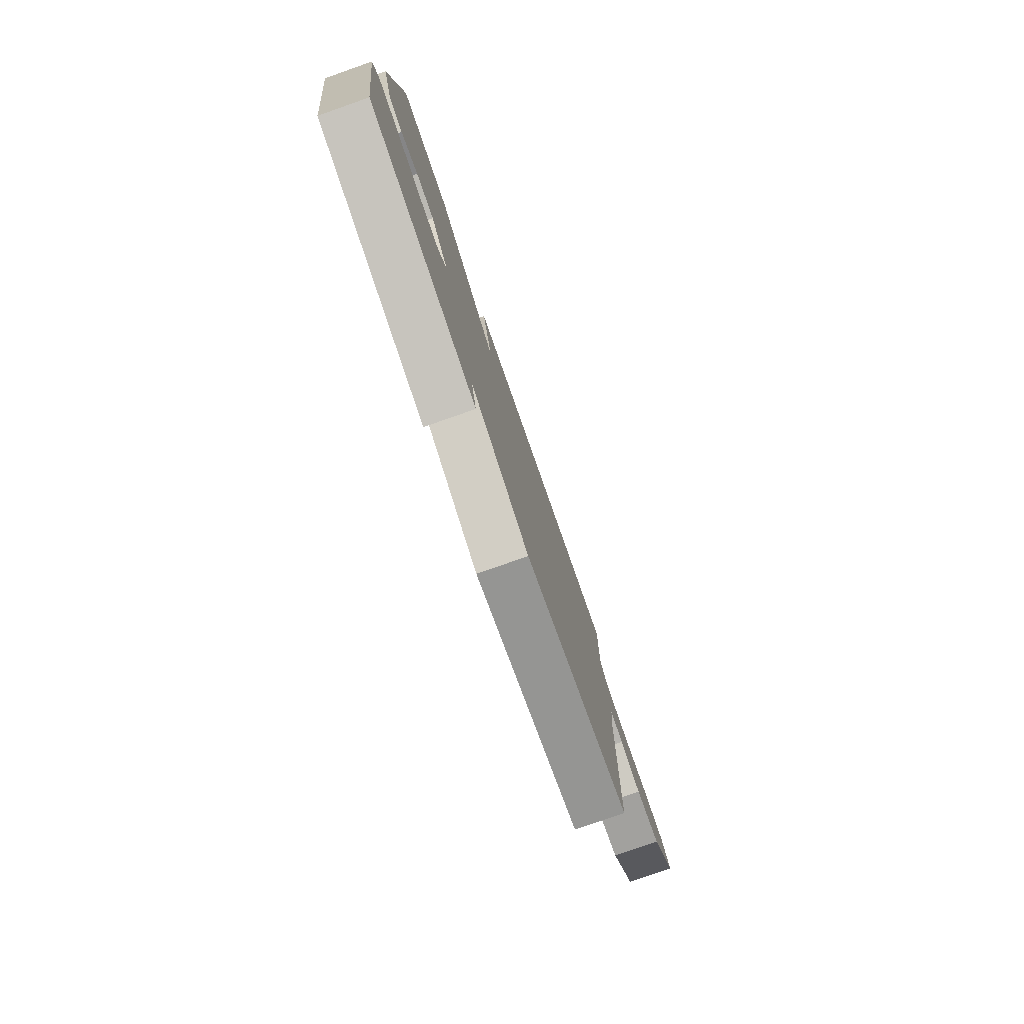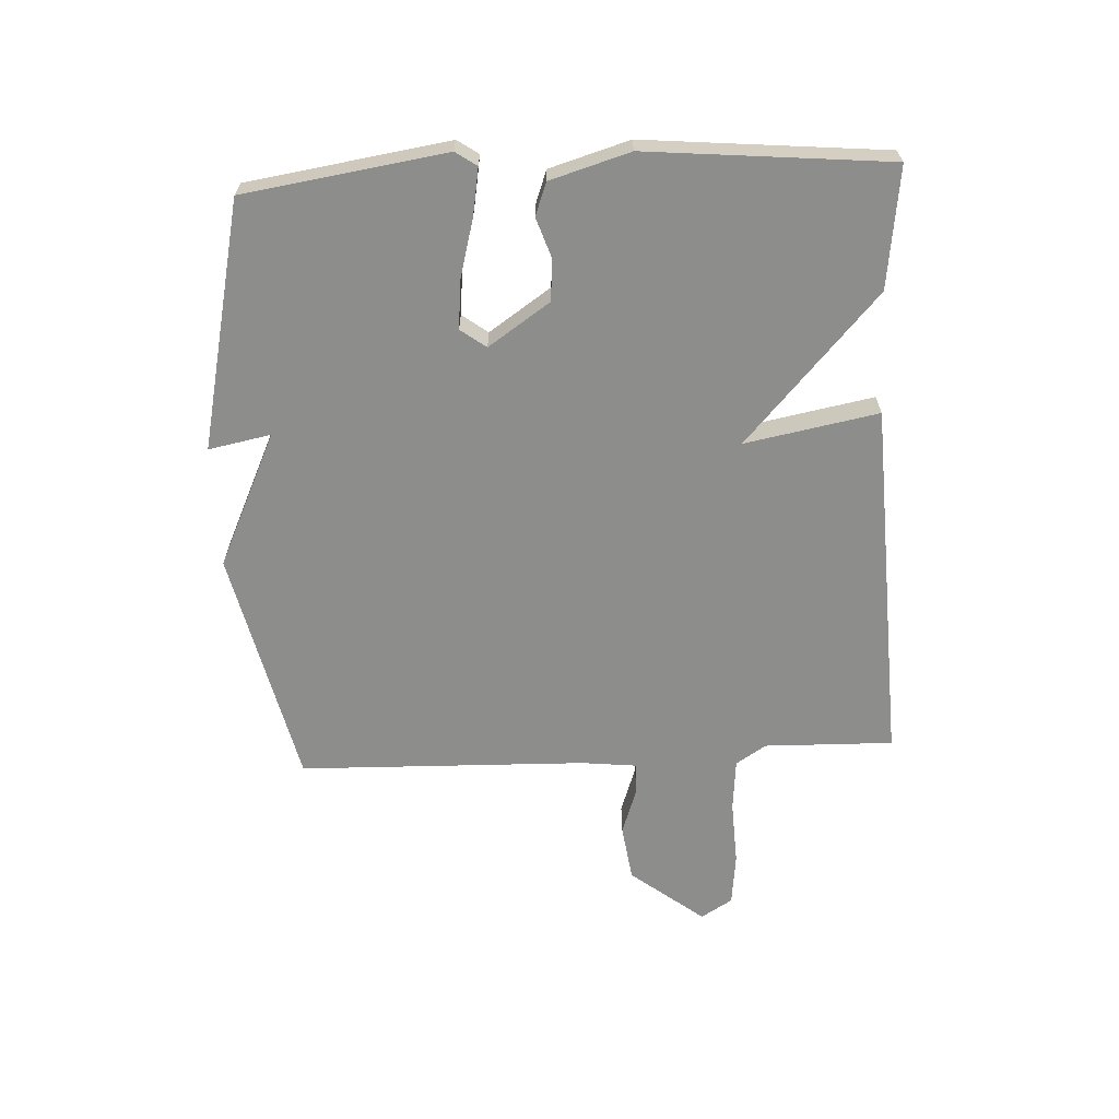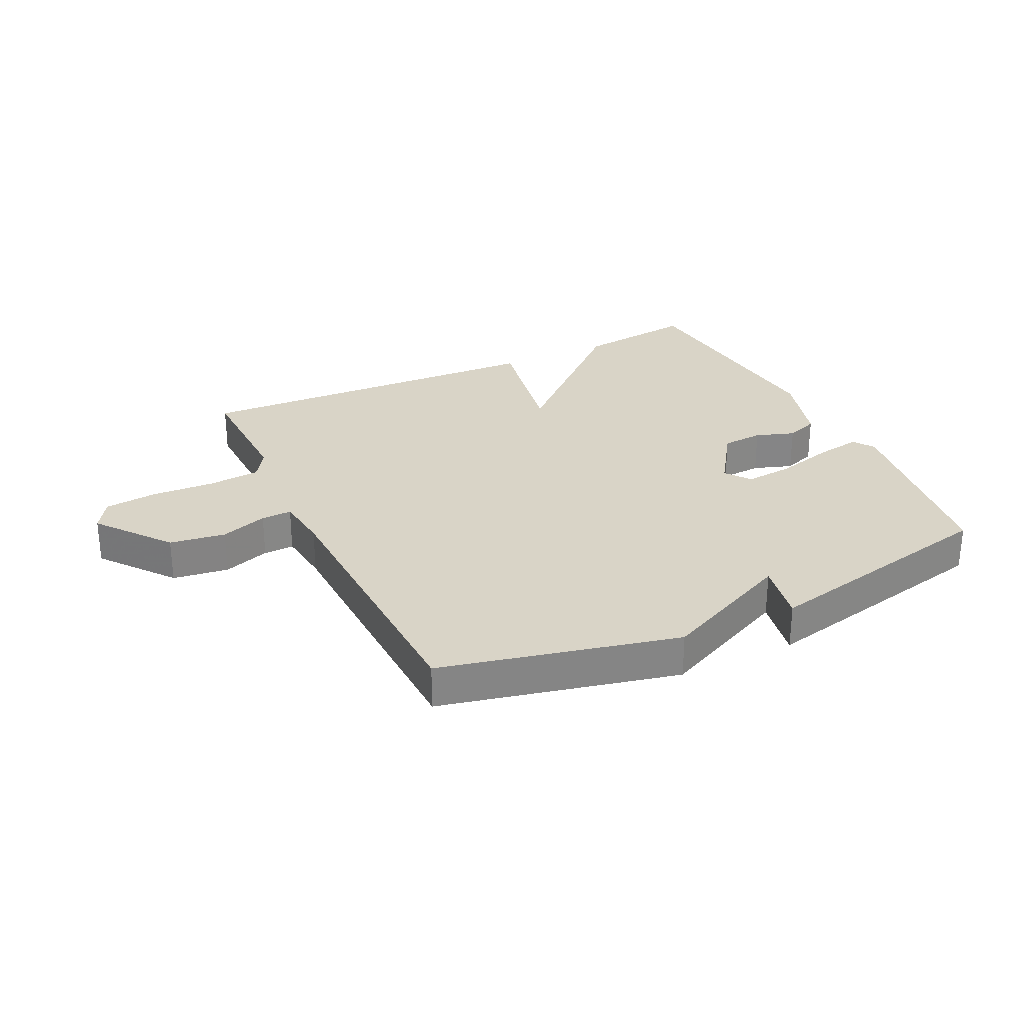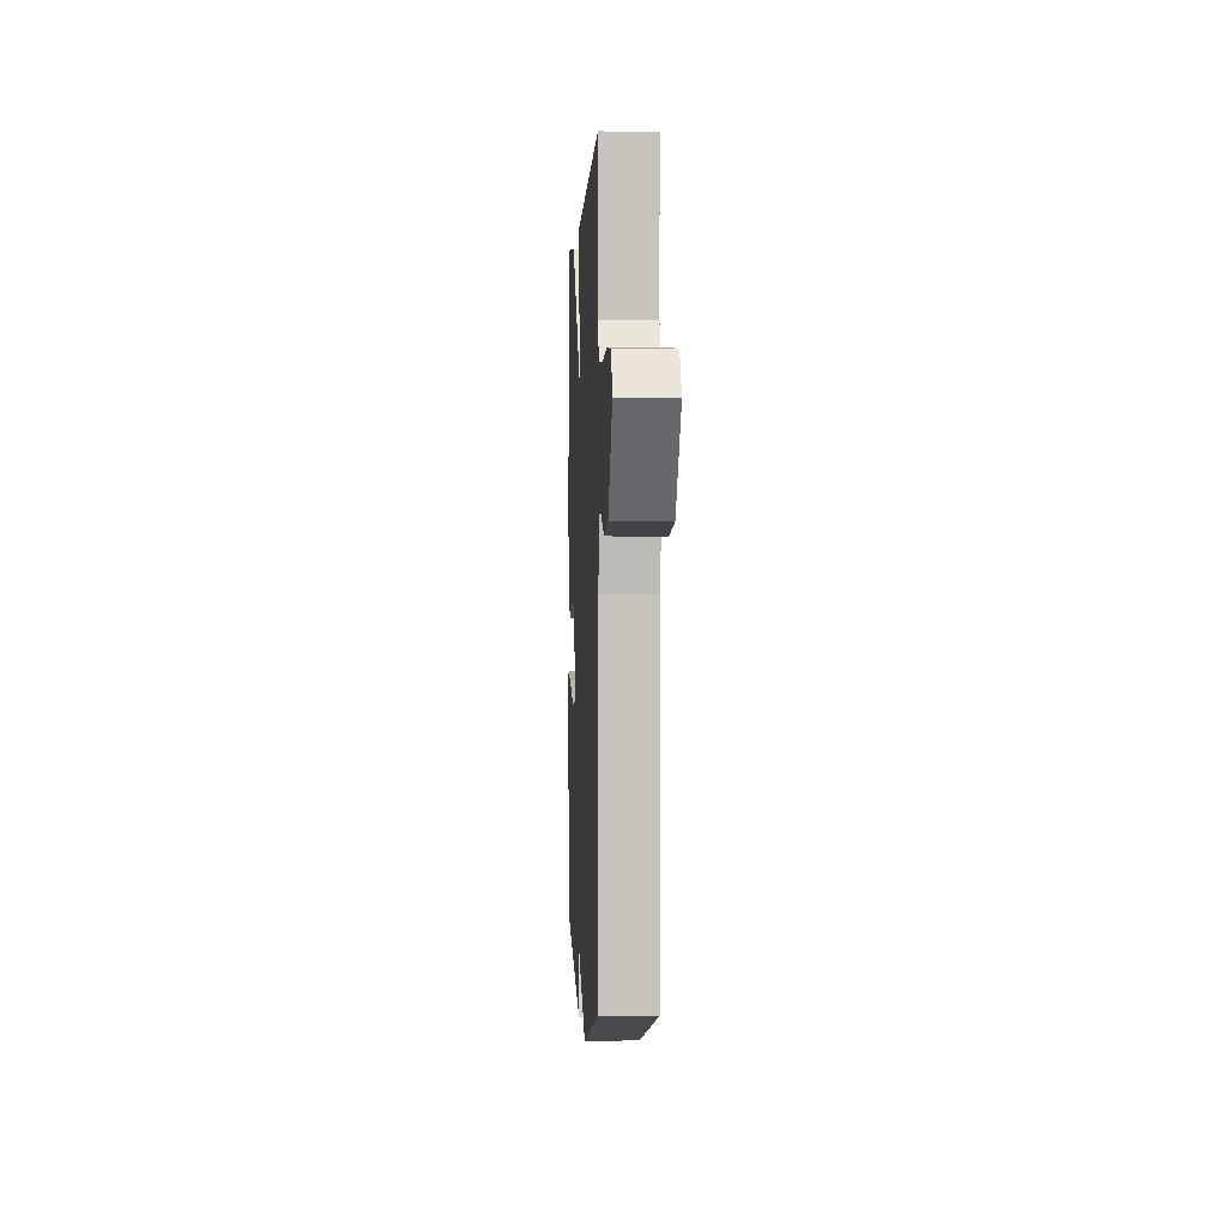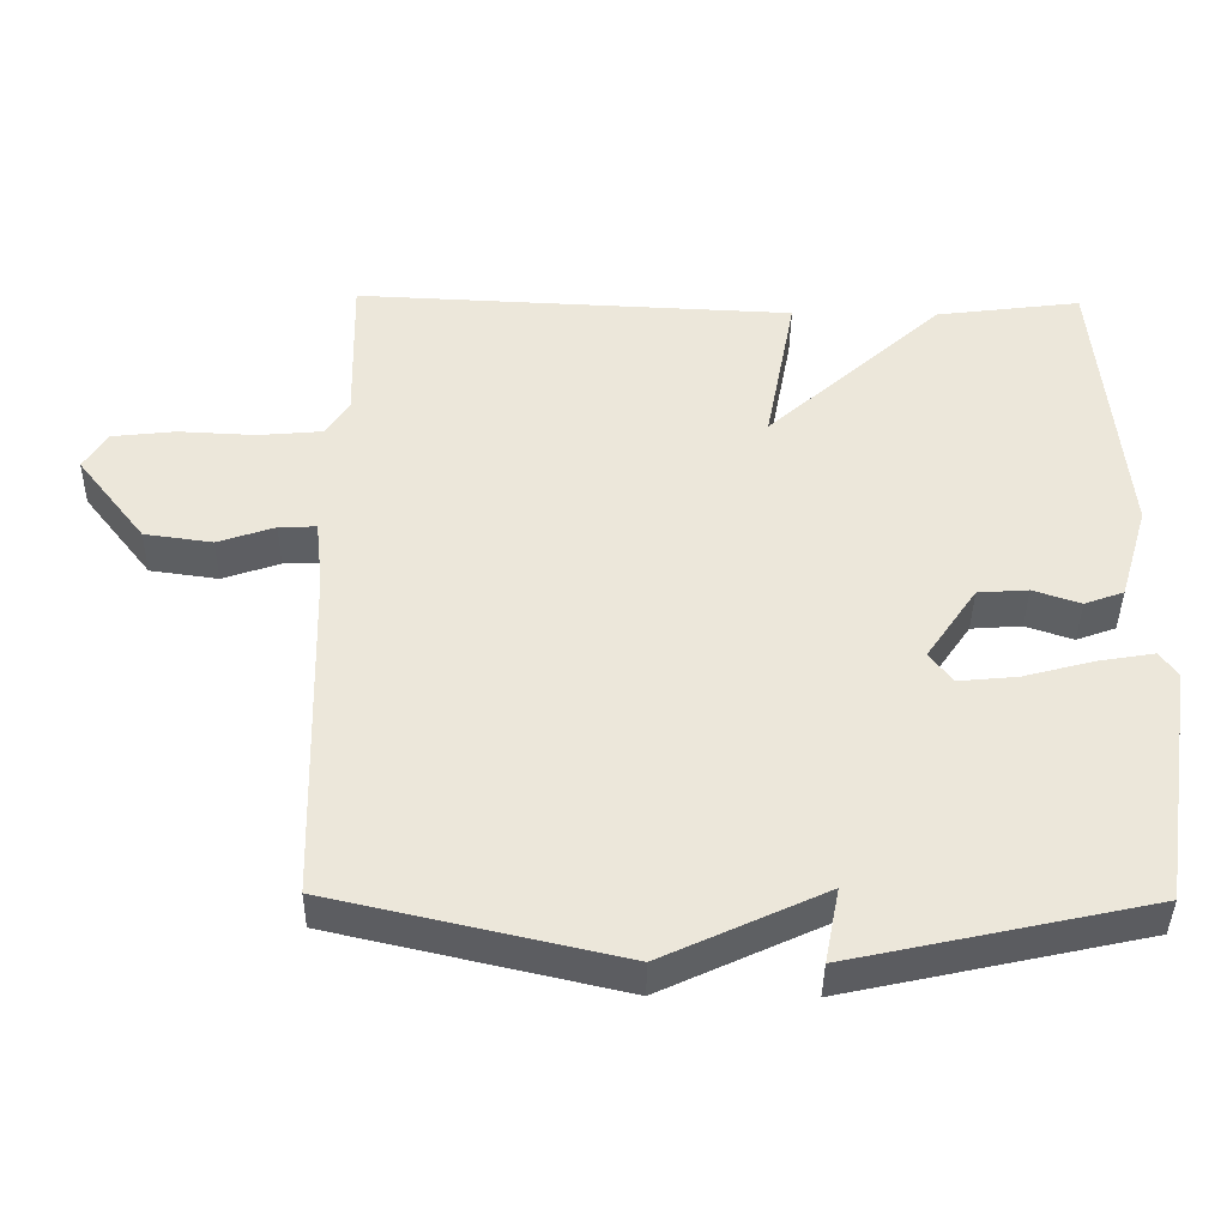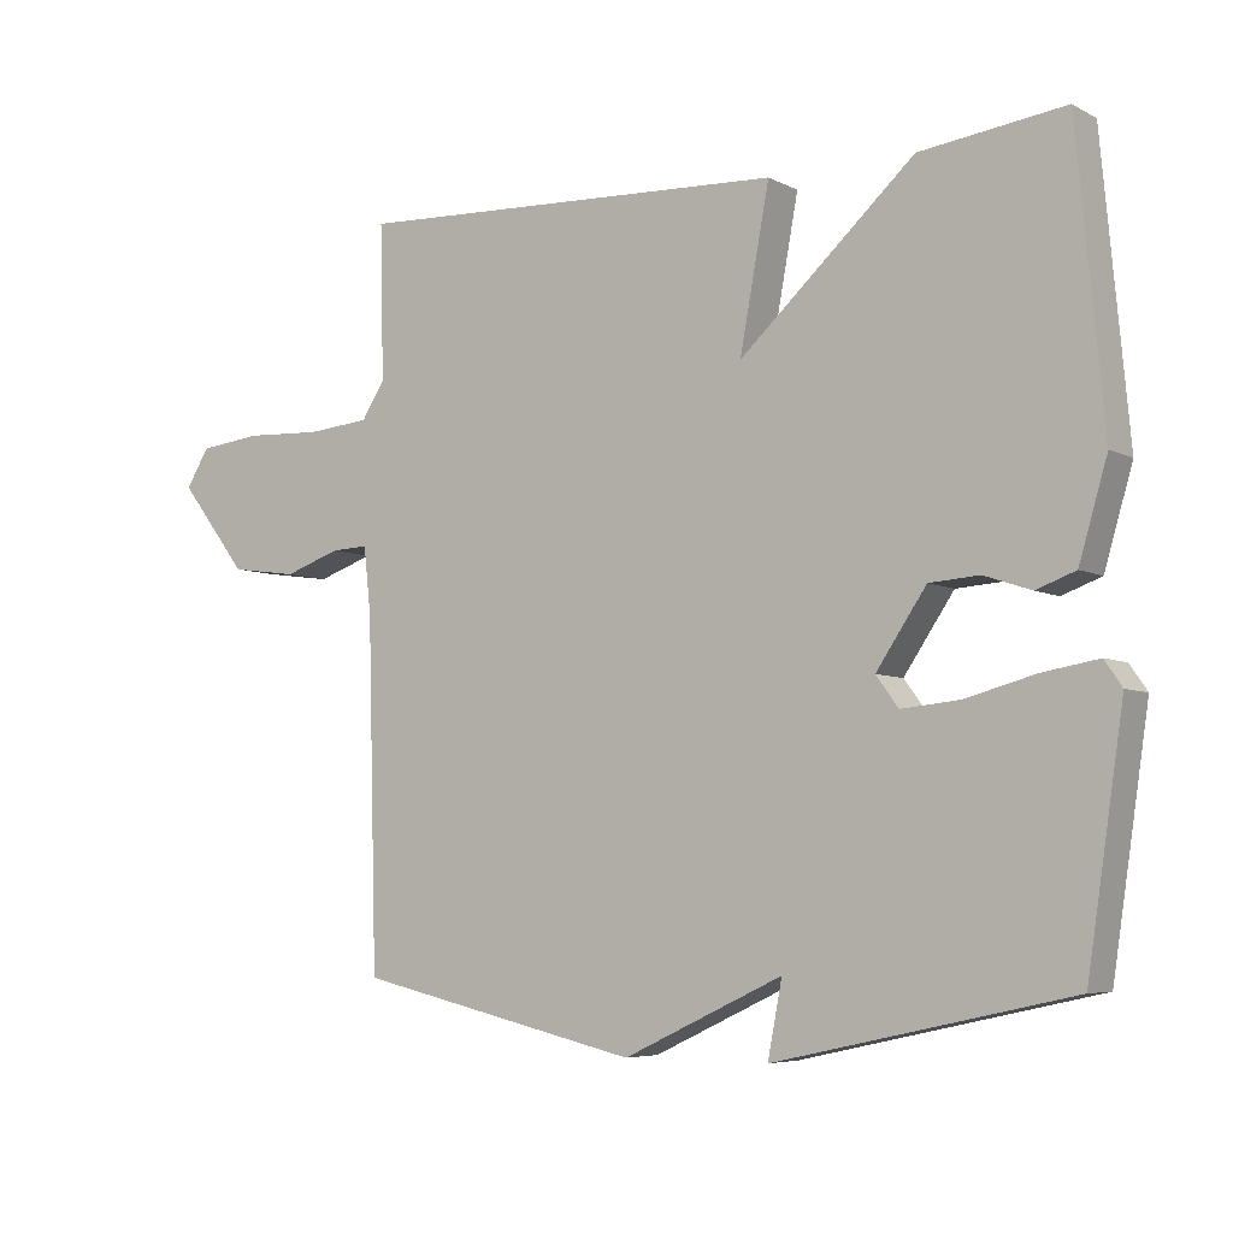
<metadata>
{"format":"obj","ext":"obj","renderer":"f3d","projection":"perspective","resolution":1024,"background":"white","views":[{"elev":-79.2,"azim":-70.7,"up":"+Z"},{"elev":-64.5,"azim":-87.1,"up":"+Y"},{"elev":28.5,"azim":154.3,"up":"+Y"},{"elev":0.0,"azim":87.2,"up":"+Z"},{"elev":-40.7,"azim":179.2,"up":"+Z"},{"elev":-5.8,"azim":-146.2,"up":"+Z"}]}
</metadata>
<code>
v -0.5 0.07 -0.5
v -0.55 0.07 -0.167
v -0.526 0.07 -0.132
v -0.449 0.07 -0.145
v -0.353 0.07 -0.171
v -0.272 0.07 -0.179
v -0.241 0.07 -0.137
v -0.31 0.07 -0.035
v -0.379 0.07 -0.03
v -0.444 0.07 -0.052
v -0.498 0.07 -0.032
v -0.537 0.07 0.1
v -0.5 0.07 0.5
v -0.301 0.07 0.474
v -0.06 0.07 0.254
v -0.101 0.07 0.474
v 0.5 0.07 0.5
v 0.495 0.07 0.287
v 0.527 0.07 0.237
v 0.614 0.07 0.229
v 0.72 0.07 0.234
v 0.807 0.07 0.224
v 0.839 0.07 0.172
v 0.745 0.07 0.051
v 0.652 0.07 0.038
v 0.574 0.07 0.065
v 0.523 0.07 0.067
v 0.513 0.07 -0.024
v 0.5 0.07 -0.5
v 0.107 0.07 -0.59
v -0.113 0.07 -0.487
v -0.093 0.07 -0.59
v -0.5 0 -0.5
v -0.55 0 -0.167
v -0.526 0 -0.132
v -0.449 0 -0.145
v -0.353 0 -0.171
v -0.272 0 -0.179
v -0.241 0 -0.137
v -0.31 0 -0.035
v -0.379 0 -0.03
v -0.444 0 -0.052
v -0.498 0 -0.032
v -0.537 0 0.1
v -0.5 0 0.5
v -0.301 0 0.474
v -0.06 0 0.254
v -0.101 0 0.474
v 0.5 0 0.5
v 0.495 0 0.287
v 0.527 0 0.237
v 0.614 0 0.229
v 0.72 0 0.234
v 0.807 0 0.224
v 0.839 0 0.172
v 0.745 0 0.051
v 0.652 0 0.038
v 0.574 0 0.065
v 0.523 0 0.067
v 0.513 0 -0.024
v 0.5 0 -0.5
v 0.107 0 -0.59
v -0.113 0 -0.487
v -0.093 0 -0.59
f 3 4 5
f 2 3 5
f 1 2 5
f 32 1 5
f 31 32 5
f 28 29 30 31
f 27 28 31
f 24 25 26
f 23 24 26
f 22 23 26
f 21 22 26
f 20 21 26
f 19 20 26 27
f 18 19 27 31
f 15 16 17 18
f 13 14 15
f 12 13 15
f 11 12 15
f 10 11 15
f 9 10 15
f 8 9 15 18
f 7 8 18
f 6 7 18 31
f 5 6 31
f 37 36 35
f 37 35 34
f 37 34 33
f 37 33 64
f 37 64 63
f 63 62 61 60
f 63 60 59
f 58 57 56
f 58 56 55
f 58 55 54
f 58 54 53
f 58 53 52
f 59 58 52 51
f 63 59 51 50
f 50 49 48 47
f 47 46 45
f 47 45 44
f 47 44 43
f 47 43 42
f 47 42 41
f 50 47 41 40
f 50 40 39
f 63 50 39 38
f 63 38 37
f 1 33 34 2
f 2 34 35 3
f 3 35 36 4
f 4 36 37 5
f 5 37 38 6
f 6 38 39 7
f 7 39 40 8
f 8 40 41 9
f 9 41 42 10
f 10 42 43 11
f 11 43 44 12
f 12 44 45 13
f 13 45 46 14
f 14 46 47 15
f 15 47 48 16
f 16 48 49 17
f 17 49 50 18
f 18 50 51 19
f 19 51 52 20
f 20 52 53 21
f 21 53 54 22
f 22 54 55 23
f 23 55 56 24
f 24 56 57 25
f 25 57 58 26
f 26 58 59 27
f 27 59 60 28
f 28 60 61 29
f 29 61 62 30
f 30 62 63 31
f 31 63 64 32
f 32 64 33 1

</code>
